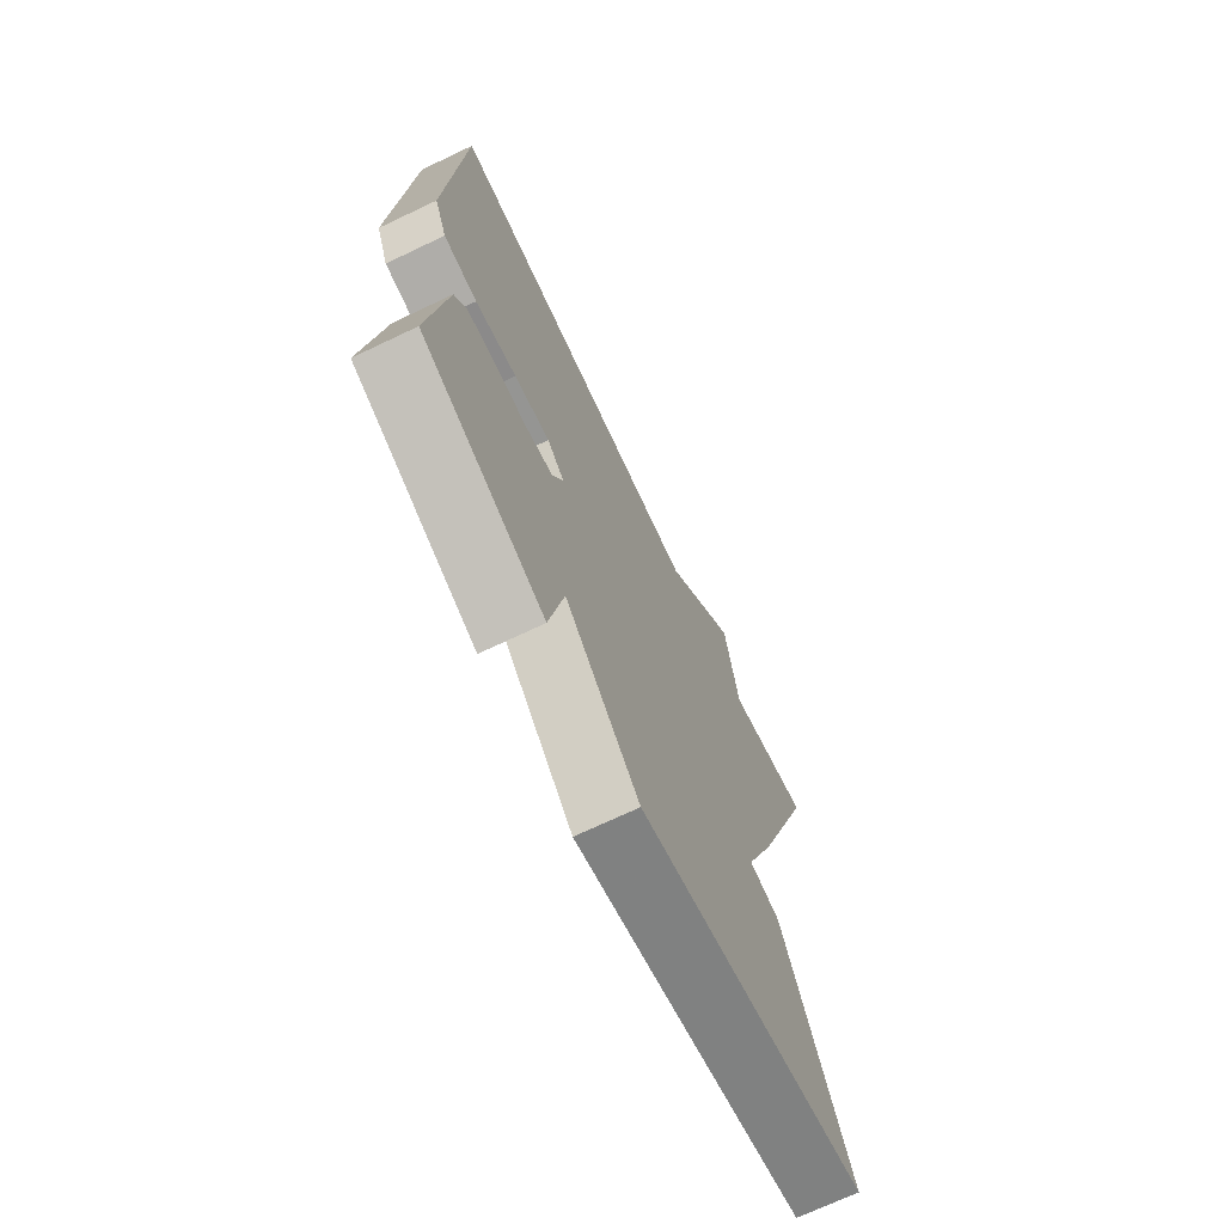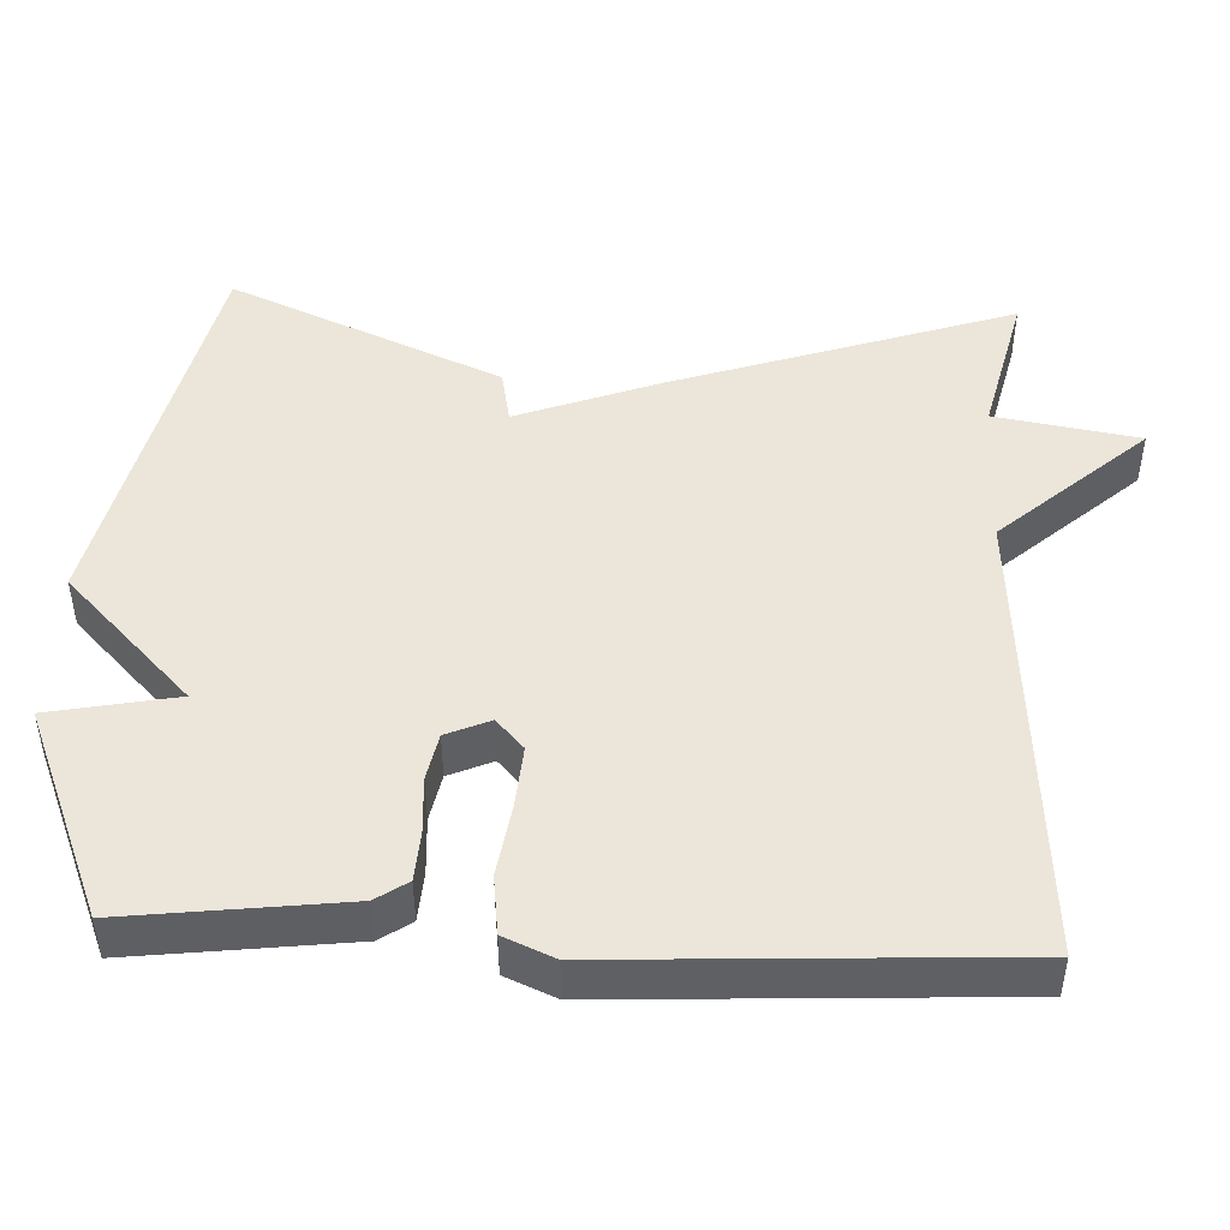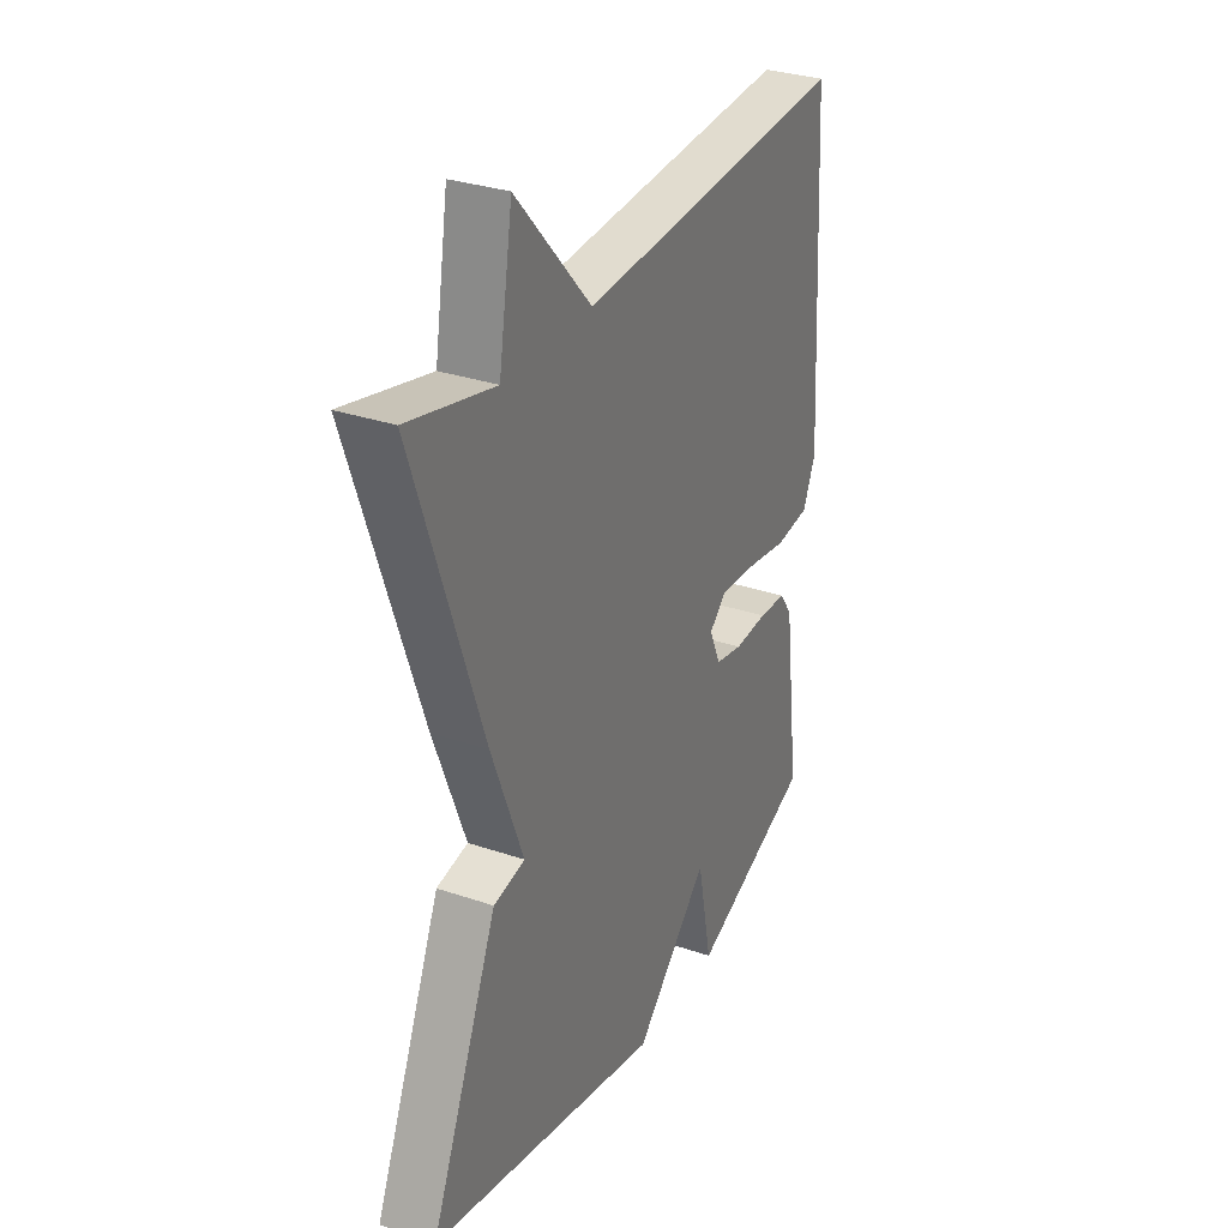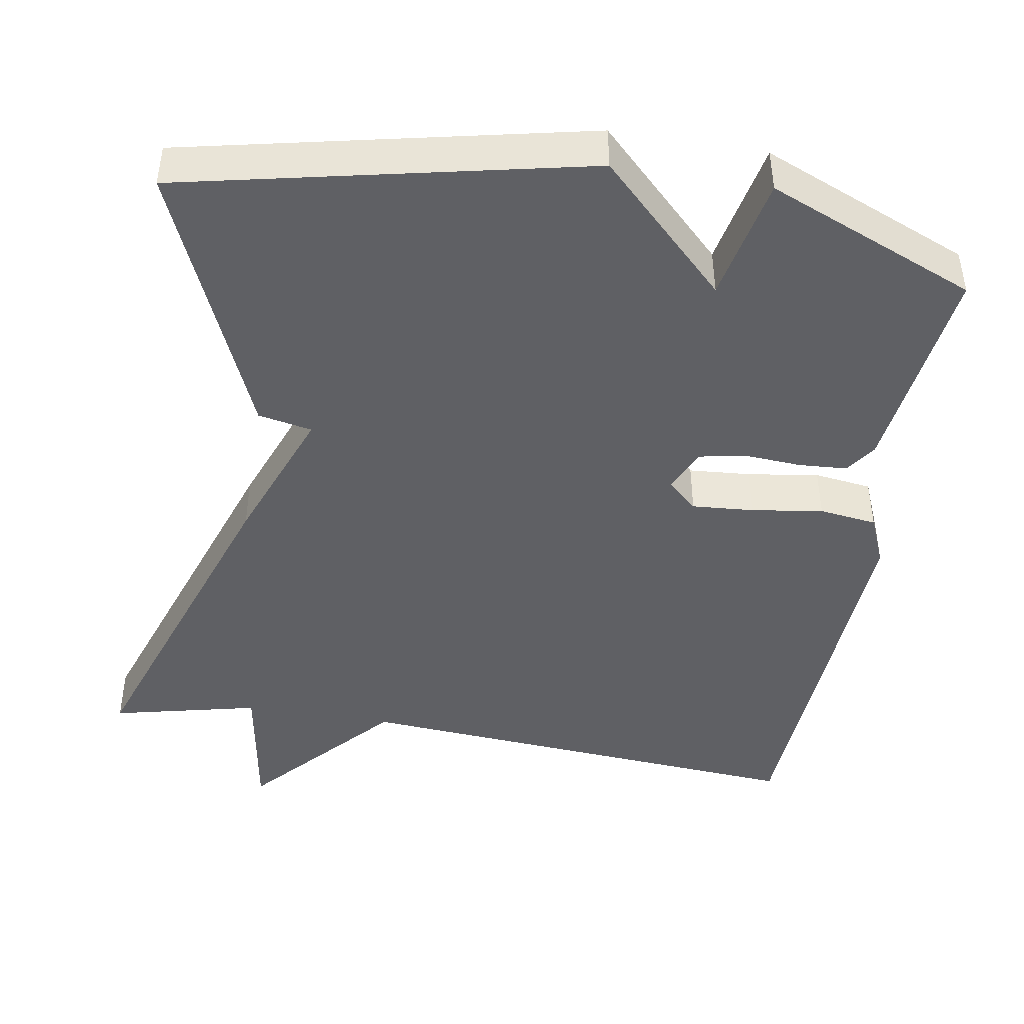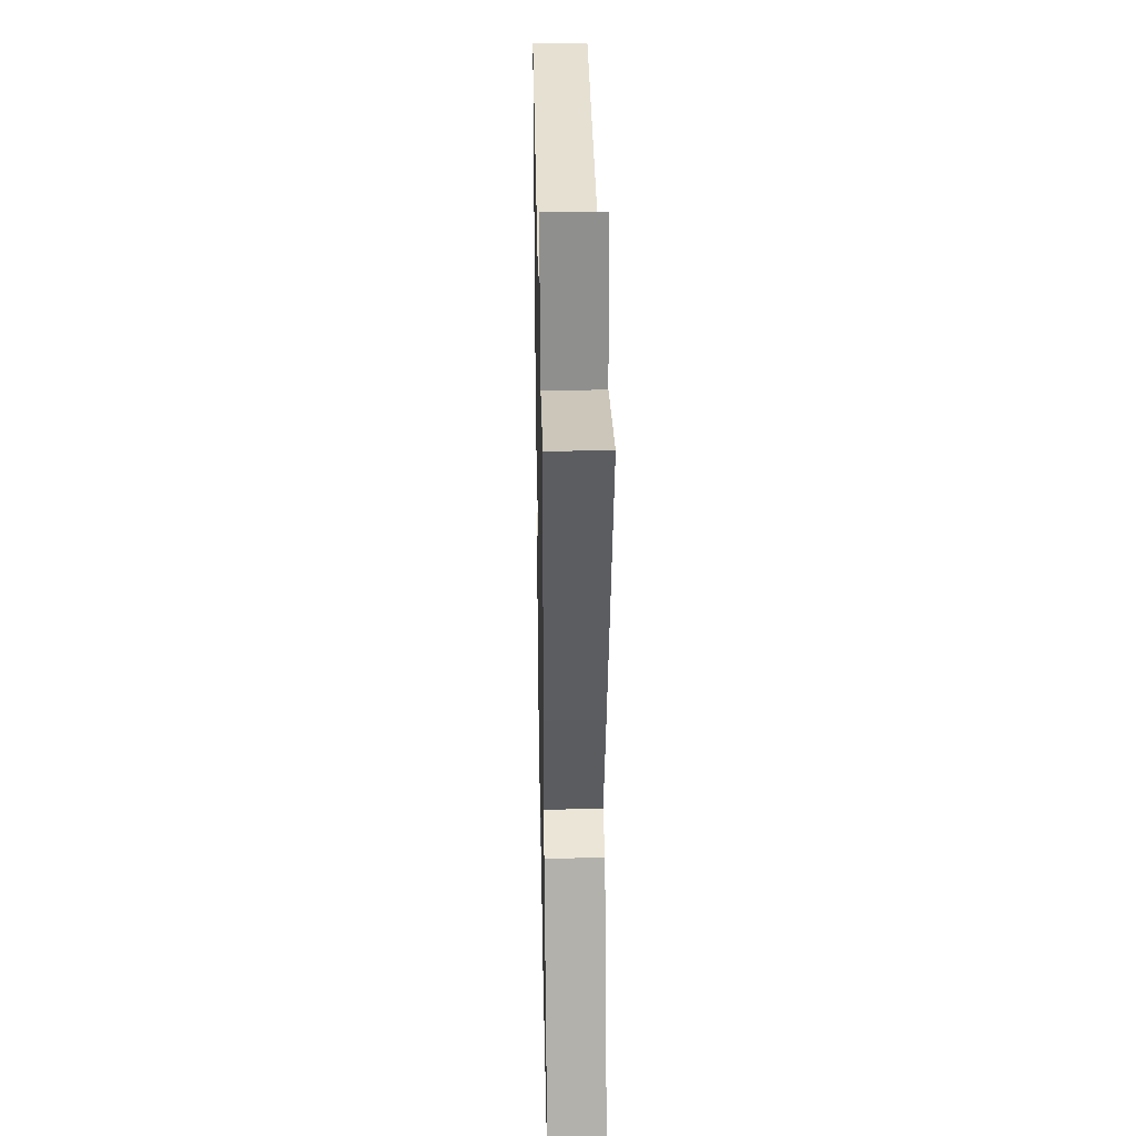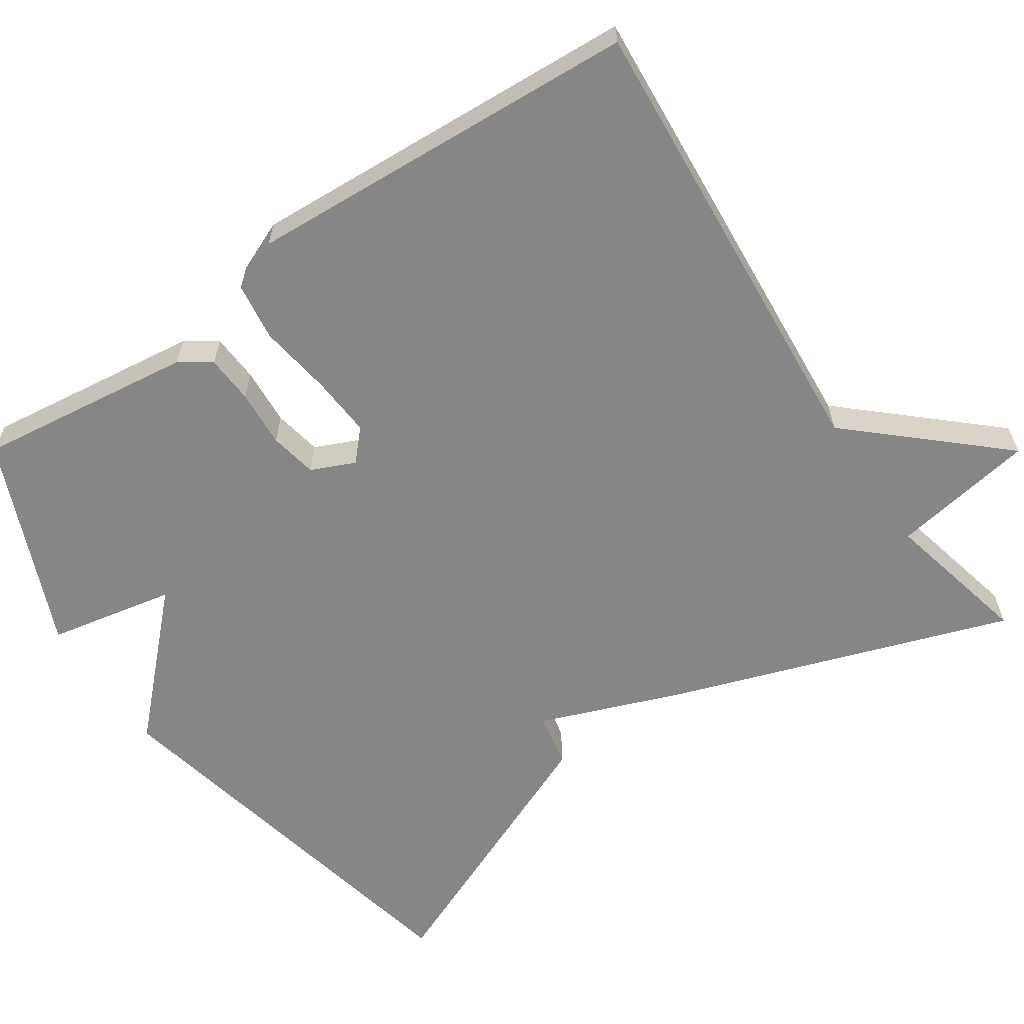
<metadata>
{"format":"obj","ext":"obj","renderer":"f3d","projection":"perspective","resolution":1024,"background":"white","views":[{"elev":-71.0,"azim":-64.6,"up":"+Z"},{"elev":46.9,"azim":-87.2,"up":"+Y"},{"elev":31.0,"azim":116.1,"up":"+Z"},{"elev":-44.6,"azim":170.5,"up":"+Y"},{"elev":34.2,"azim":88.8,"up":"+Z"},{"elev":-62.1,"azim":-55.9,"up":"+Y"}]}
</metadata>
<code>
v -0.5 0.07 0.5
v 0.107 0.07 0.455
v 0.276 0.07 0.643
v 0.307 0.07 0.455
v 0.5 0.07 0.5
v 0.348 0.07 0.057
v 0.277 0.07 -0.129
v 0.348 0.07 -0.143
v 0.5 0.07 -0.5
v -0.026 0.07 -0.614
v -0.193 0.07 -0.449
v -0.226 0.07 -0.614
v -0.5 0.07 -0.5
v -0.464 0.07 -0.217
v -0.436 0.07 -0.176
v -0.373 0.07 -0.172
v -0.298 0.07 -0.177
v -0.236 0.07 -0.165
v -0.211 0.07 -0.108
v -0.25 0.07 -0.072
v -0.331 0.07 -0.078
v -0.425 0.07 -0.092
v -0.501 0.07 -0.082
v -0.529 0.07 -0.016
v -0.5 0 0.5
v 0.107 0 0.455
v 0.276 0 0.643
v 0.307 0 0.455
v 0.5 0 0.5
v 0.348 0 0.057
v 0.277 0 -0.129
v 0.348 0 -0.143
v 0.5 0 -0.5
v -0.026 0 -0.614
v -0.193 0 -0.449
v -0.226 0 -0.614
v -0.5 0 -0.5
v -0.464 0 -0.217
v -0.436 0 -0.176
v -0.373 0 -0.172
v -0.298 0 -0.177
v -0.236 0 -0.165
v -0.211 0 -0.108
v -0.25 0 -0.072
v -0.331 0 -0.078
v -0.425 0 -0.092
v -0.501 0 -0.082
v -0.529 0 -0.016
f 24 1 2
f 23 24 2
f 22 23 2
f 21 22 2
f 2 3 4
f 21 2 4
f 20 21 4
f 5 6 7
f 4 5 7
f 20 4 7
f 19 20 7
f 9 10 11
f 8 9 11
f 7 8 11
f 19 7 11
f 18 19 11
f 12 13 14
f 11 12 14
f 18 11 14
f 17 18 14
f 14 15 16 17
f 26 25 48
f 26 48 47
f 26 47 46
f 26 46 45
f 28 27 26
f 28 26 45
f 28 45 44
f 31 30 29
f 31 29 28
f 31 28 44
f 31 44 43
f 35 34 33
f 35 33 32
f 35 32 31
f 35 31 43
f 35 43 42
f 38 37 36
f 38 36 35
f 38 35 42
f 38 42 41
f 41 40 39 38
f 1 25 26 2
f 2 26 27 3
f 3 27 28 4
f 4 28 29 5
f 5 29 30 6
f 6 30 31 7
f 7 31 32 8
f 8 32 33 9
f 9 33 34 10
f 10 34 35 11
f 11 35 36 12
f 12 36 37 13
f 13 37 38 14
f 14 38 39 15
f 15 39 40 16
f 16 40 41 17
f 17 41 42 18
f 18 42 43 19
f 19 43 44 20
f 20 44 45 21
f 21 45 46 22
f 22 46 47 23
f 23 47 48 24
f 24 48 25 1

</code>
